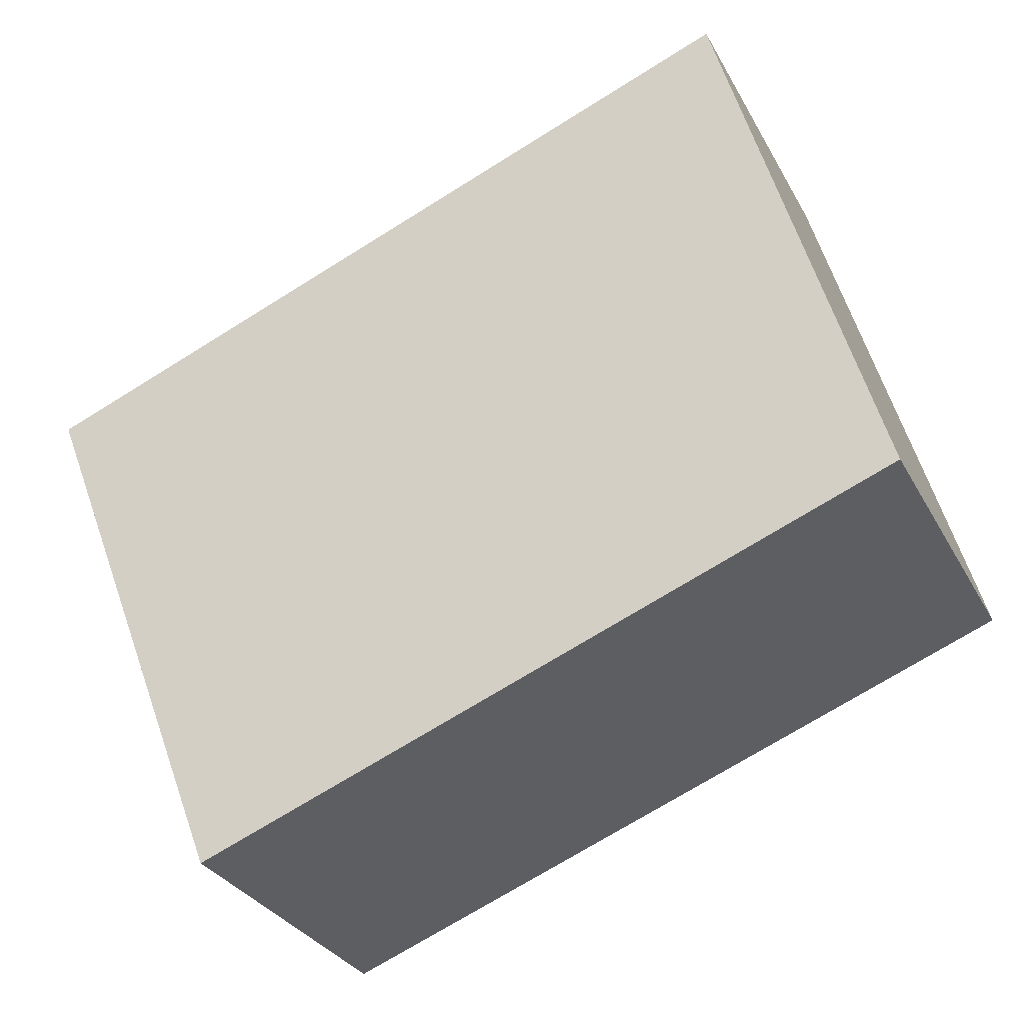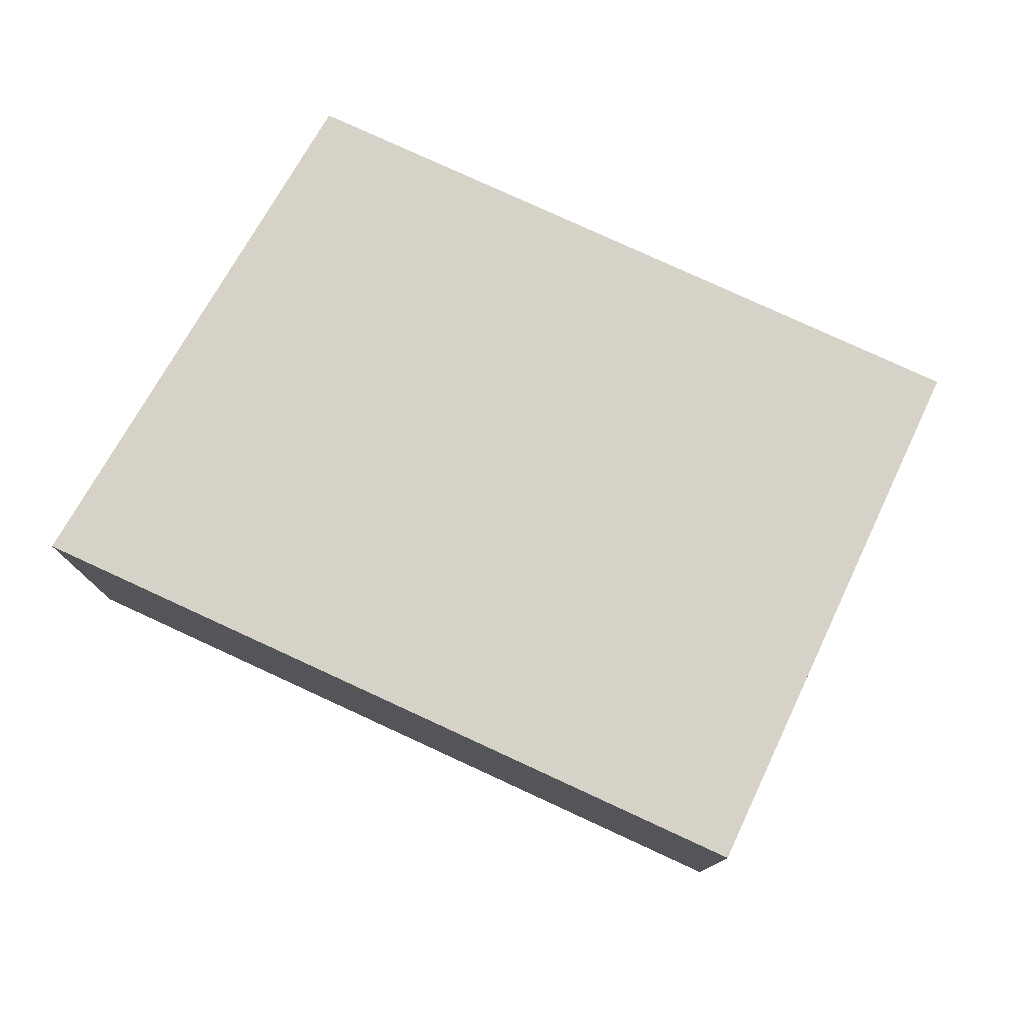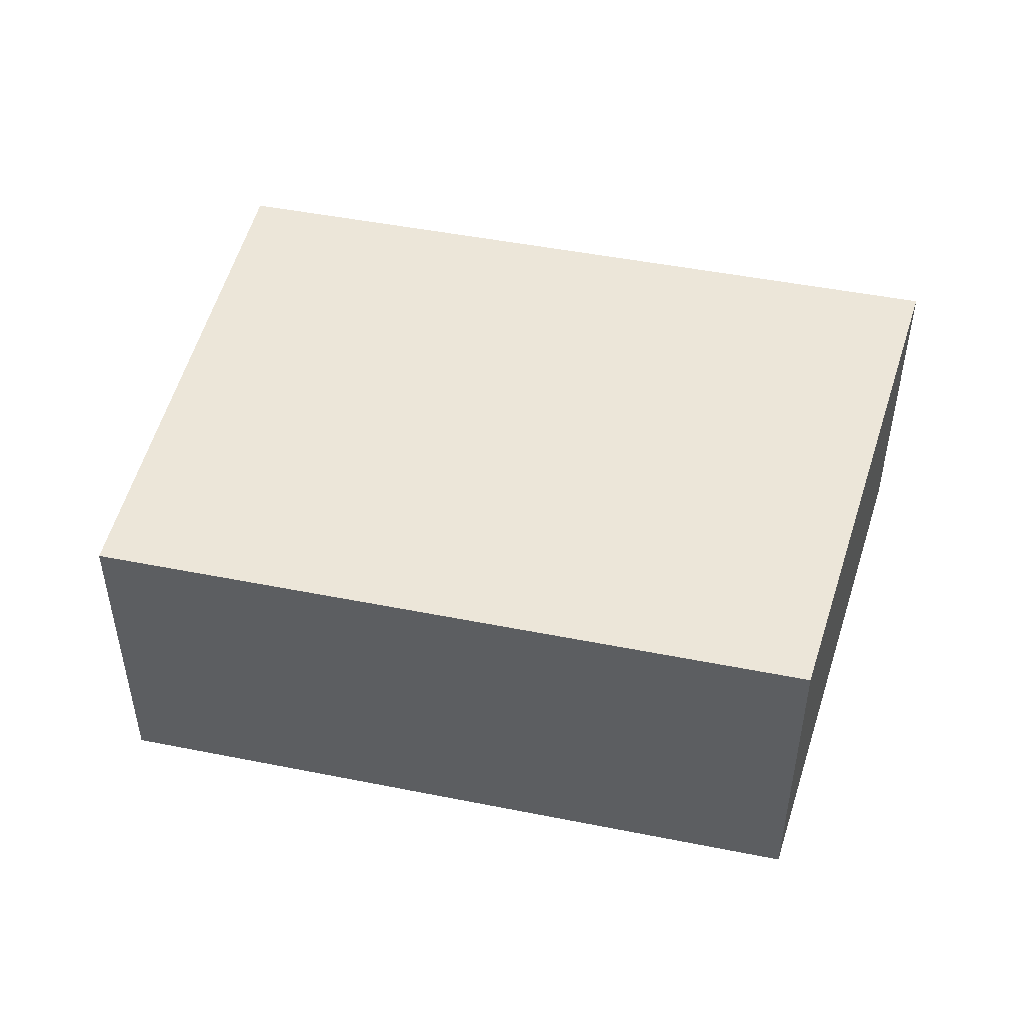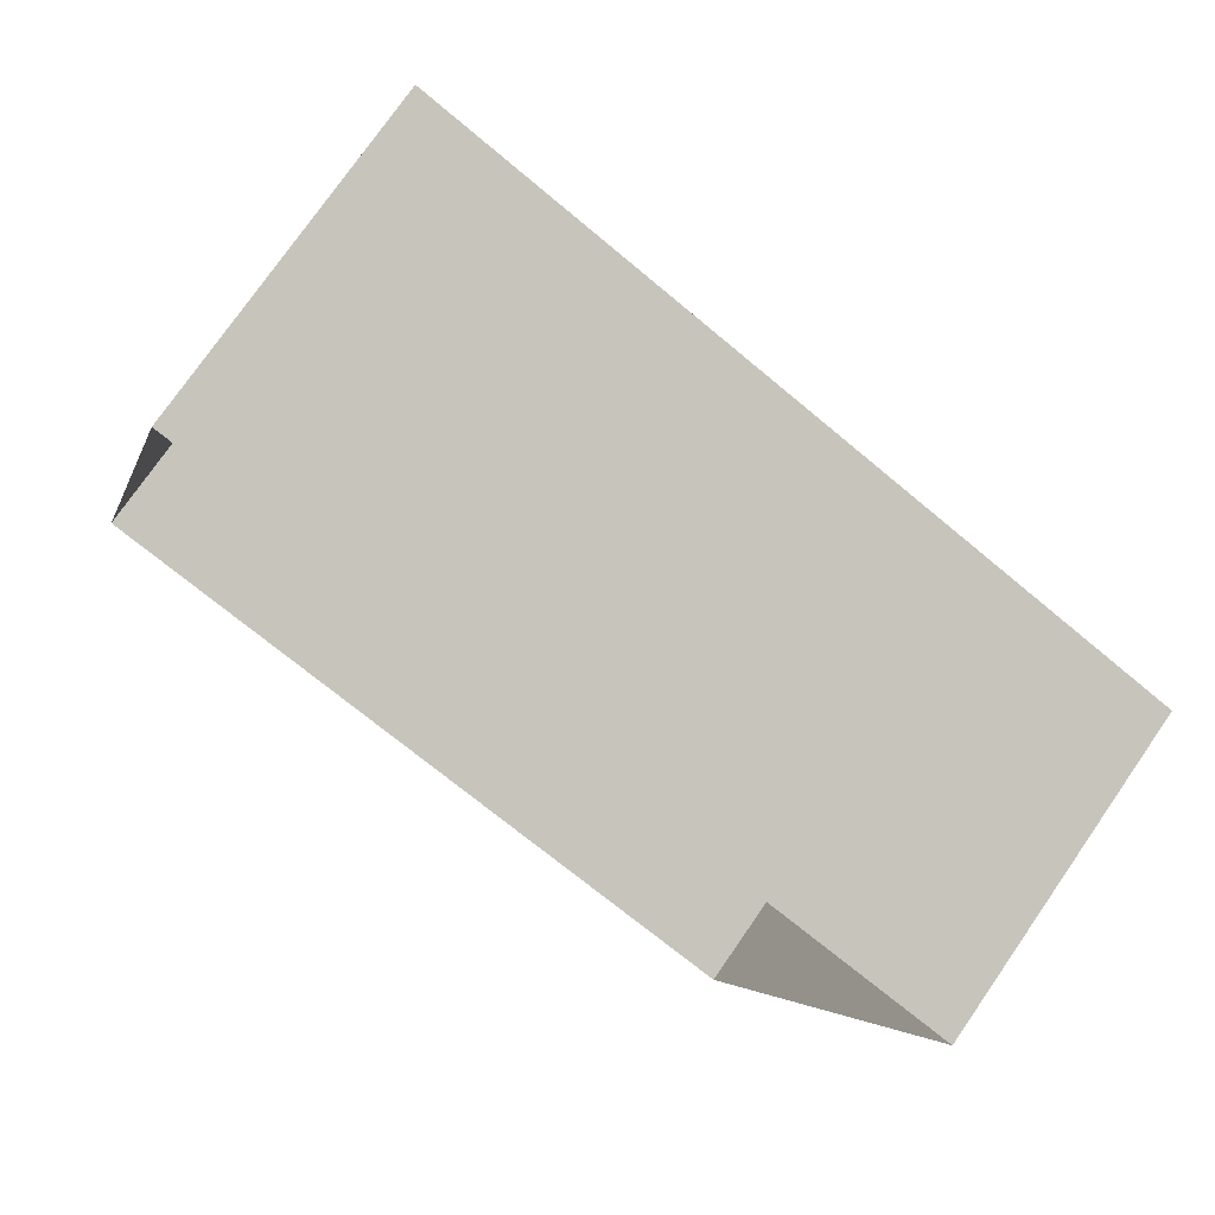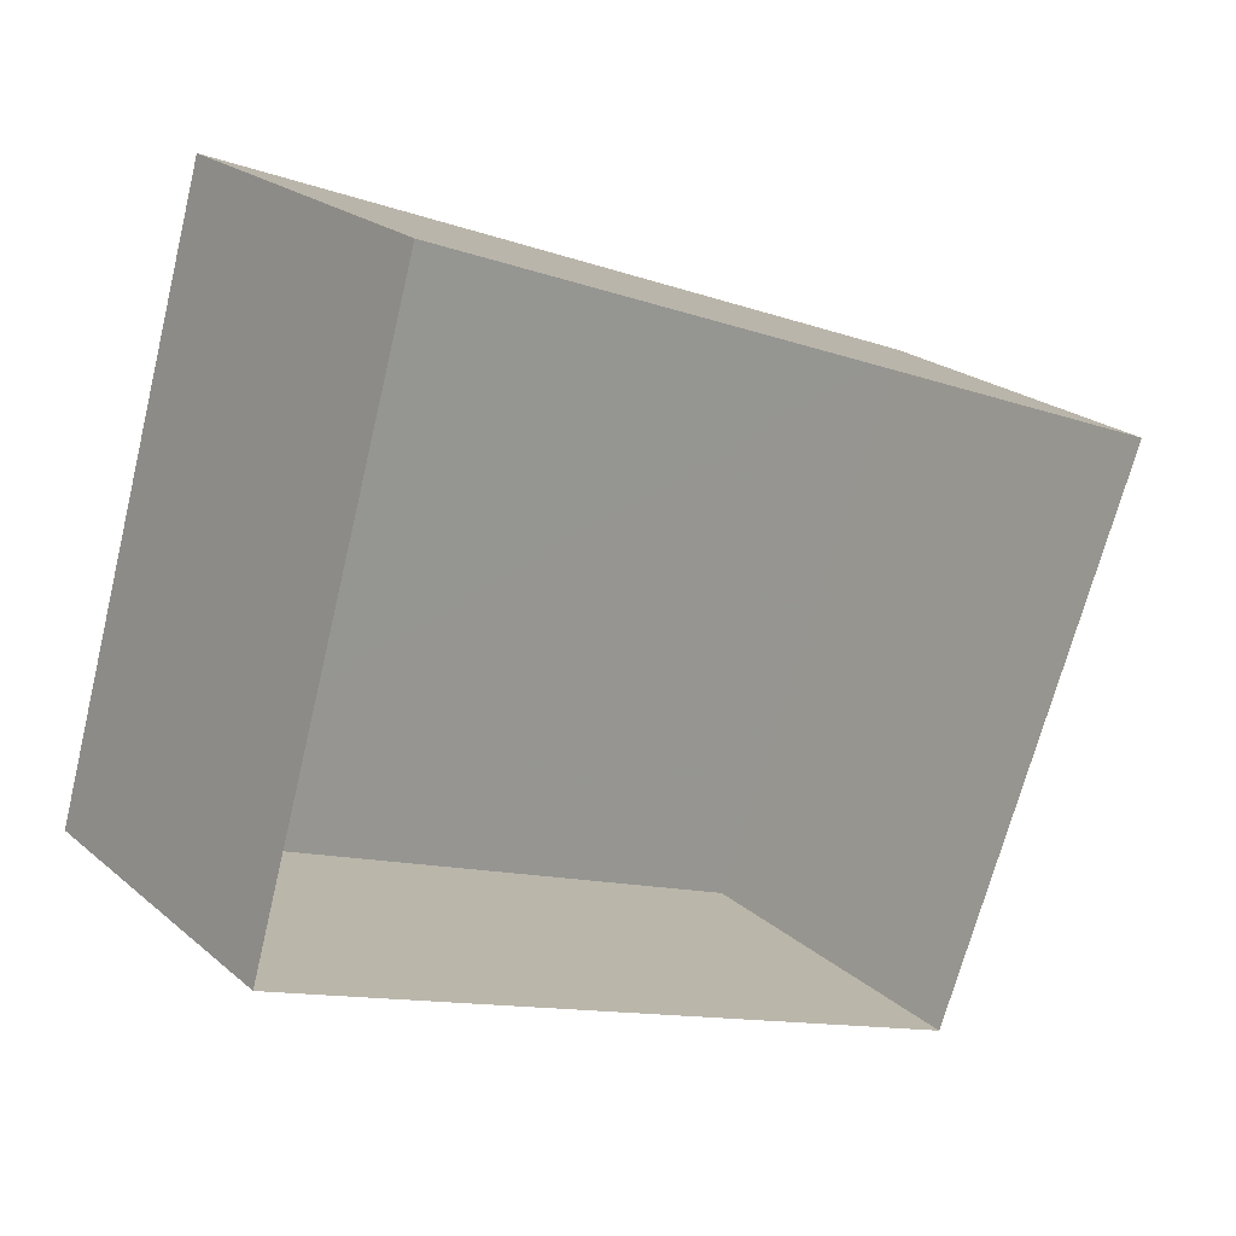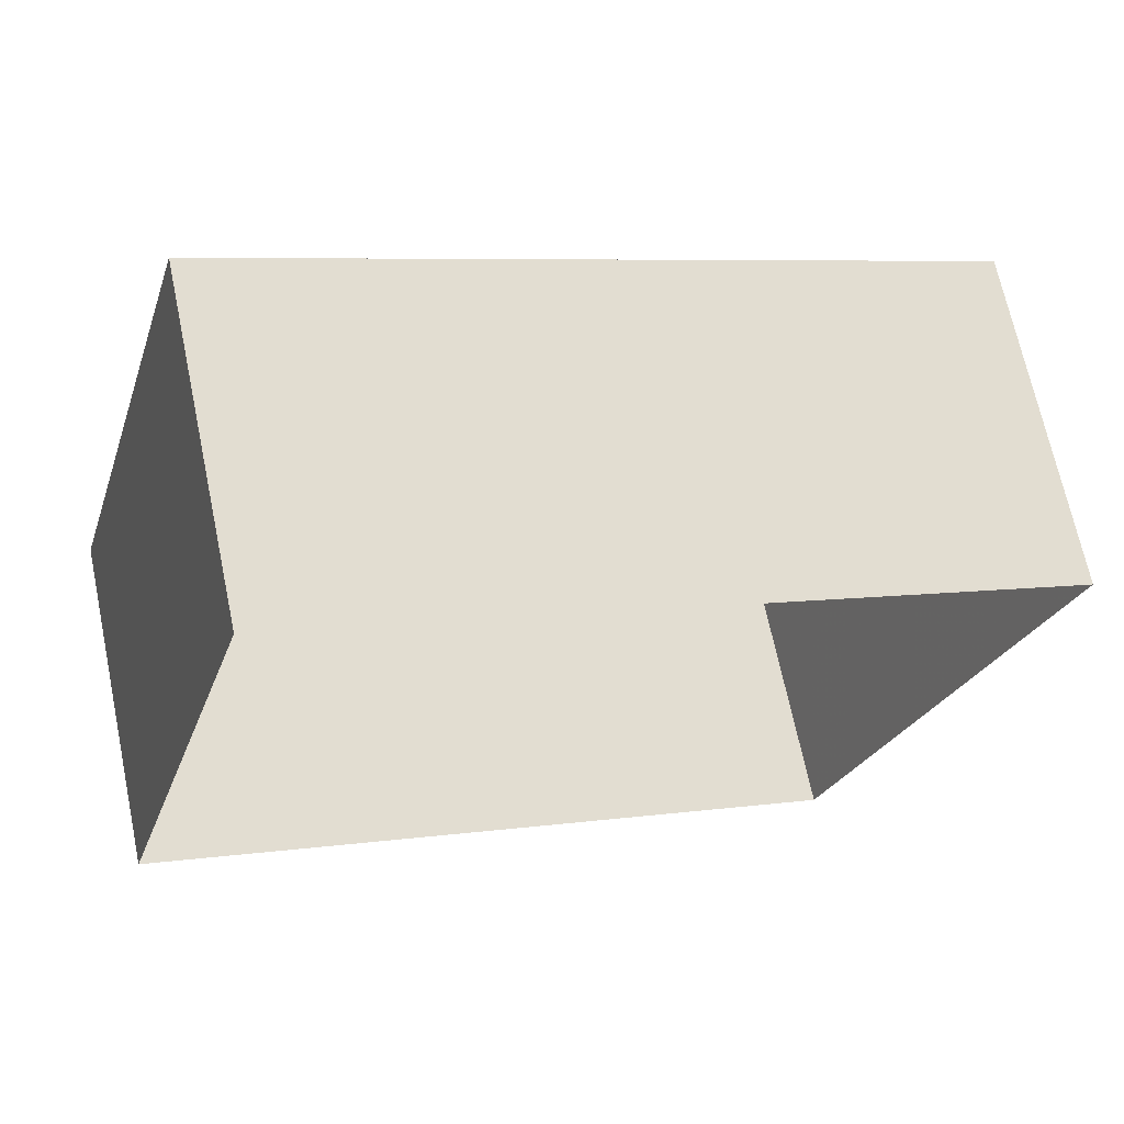
<metadata>
{"format":"obj","ext":"obj","renderer":"f3d","projection":"perspective","resolution":1024,"background":"white","views":[{"elev":-30.6,"azim":24.0,"up":"+Y"},{"elev":77.7,"azim":-133.9,"up":"+Z"},{"elev":48.7,"azim":33.7,"up":"+Z"},{"elev":75.4,"azim":-145.3,"up":"+Y"},{"elev":22.1,"azim":144.9,"up":"+Y"},{"elev":68.3,"azim":168.1,"up":"+Y"}]}
</metadata>
<code>
v -8.868e+04 -1.001e+05 3.025
v -8.868e+04 -1.001e+05 3.025
v -8.868e+04 -1.001e+05 3.025
v -8.868e+04 -1.001e+05 3.024
v -8.868e+04 -1.001e+05 4.918
v -8.868e+04 -1.001e+05 4.918
v -8.868e+04 -1.001e+05 4.918
v -8.868e+04 -1.001e+05 4.917
f 1 2 3
f 1 4 2
f 5 6 7
f 5 8 6
f 6 1 3
f 7 6 3
f 7 3 2
f 5 7 2
f 5 2 4
f 8 5 4
f 8 4 1
f 6 8 1

</code>
